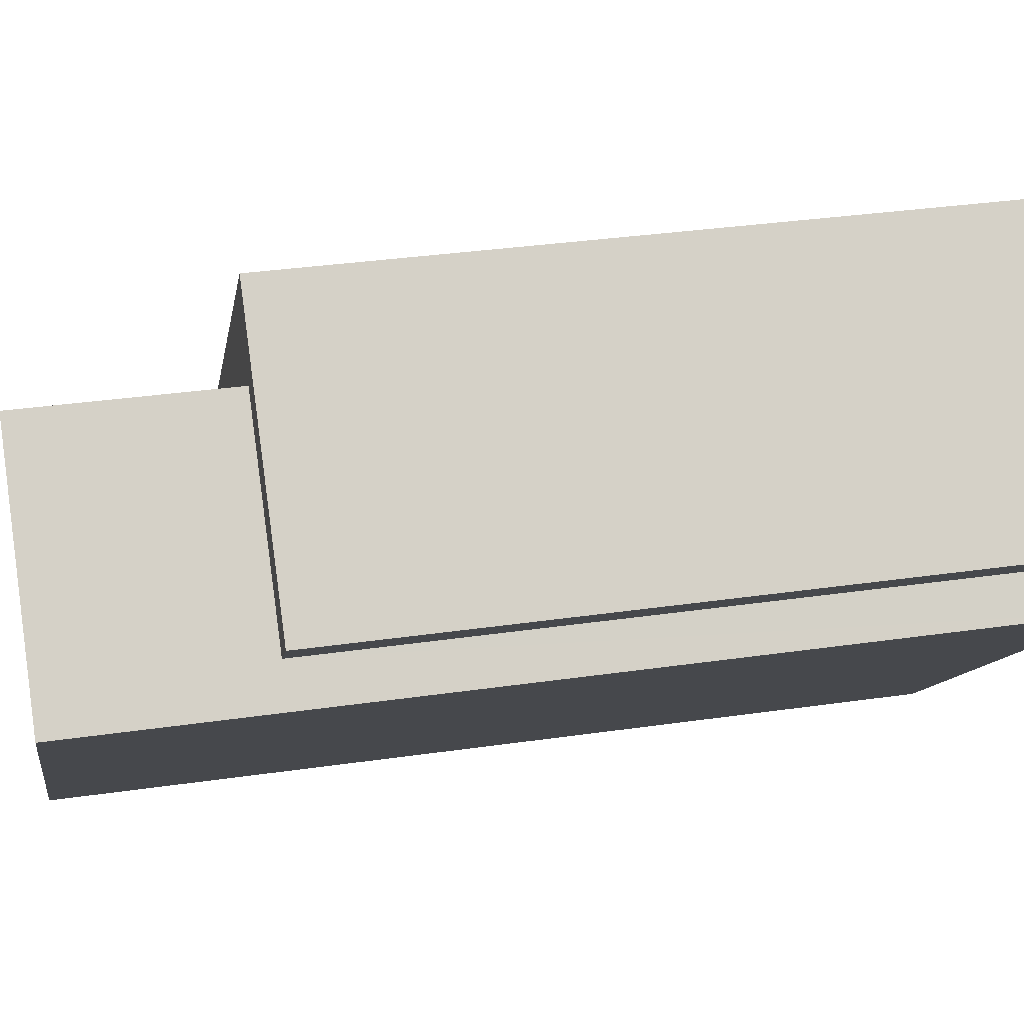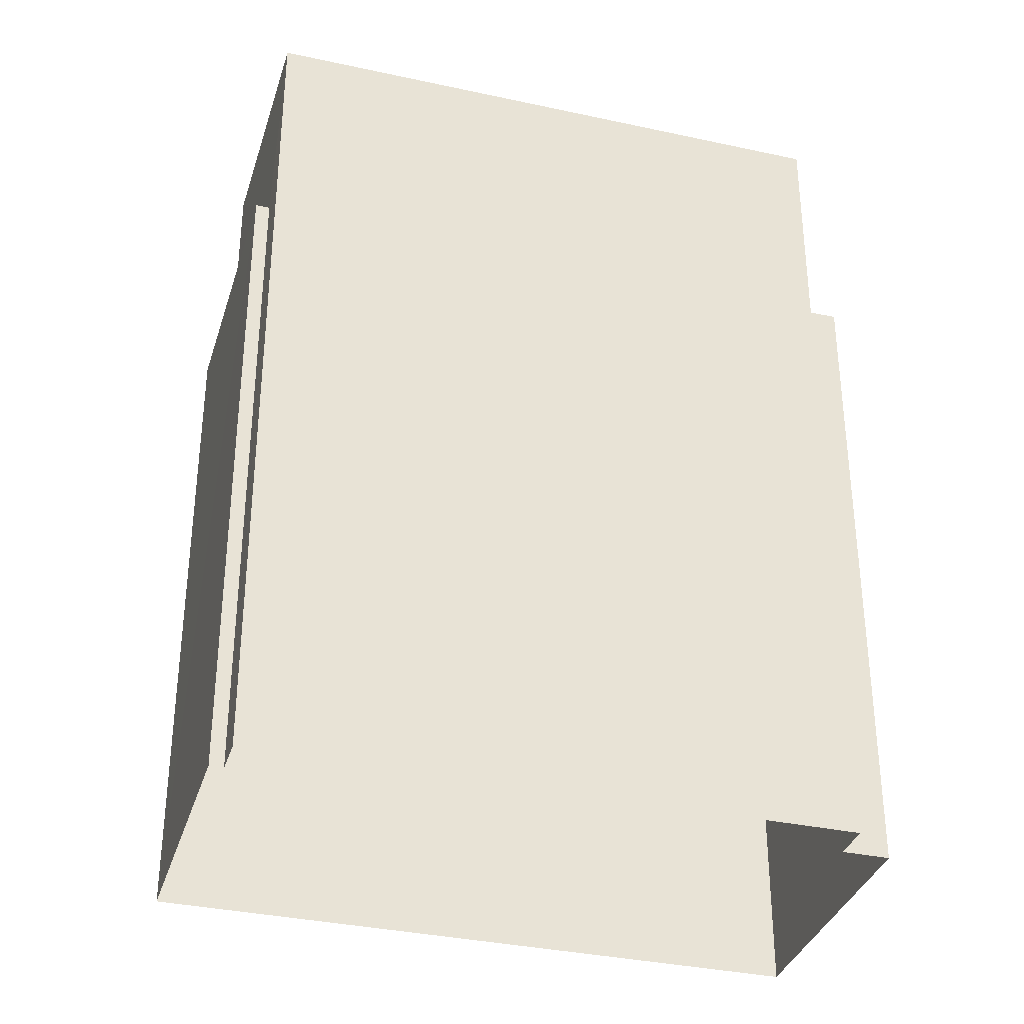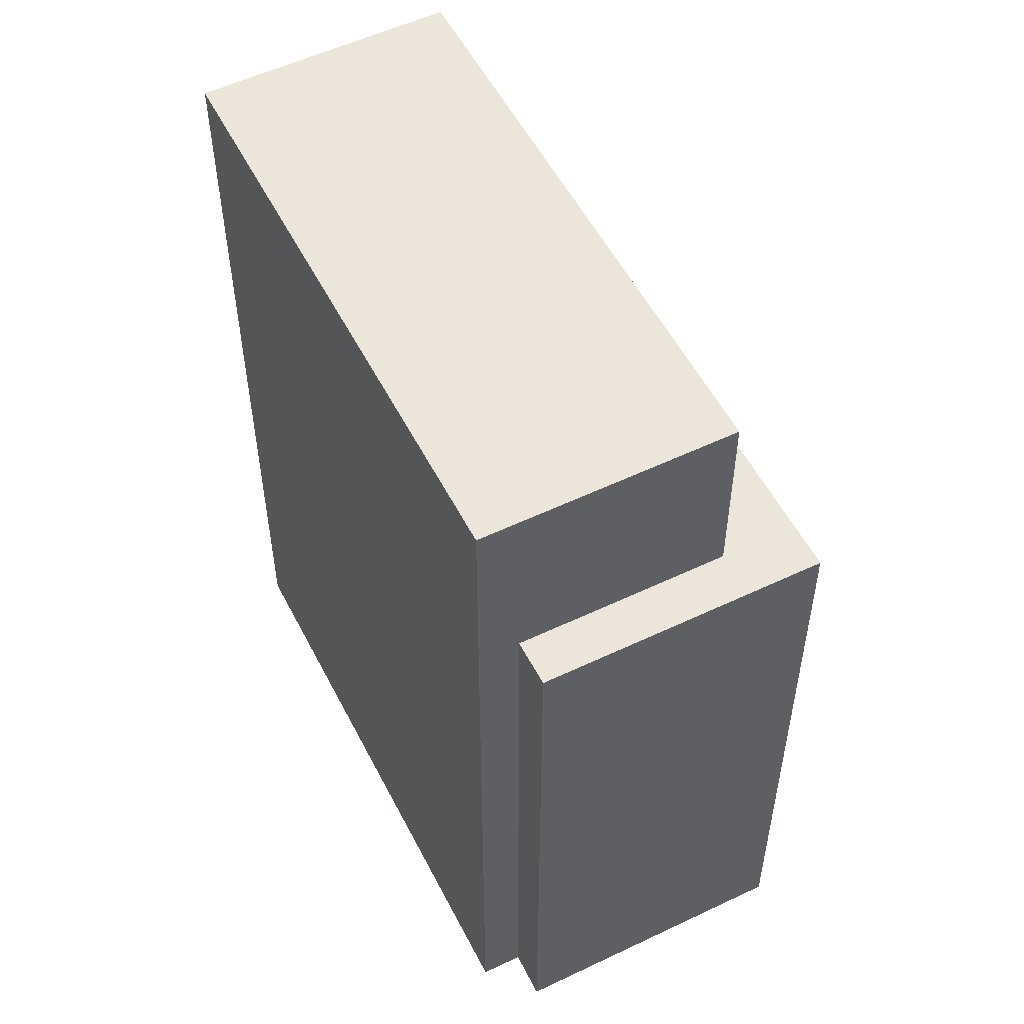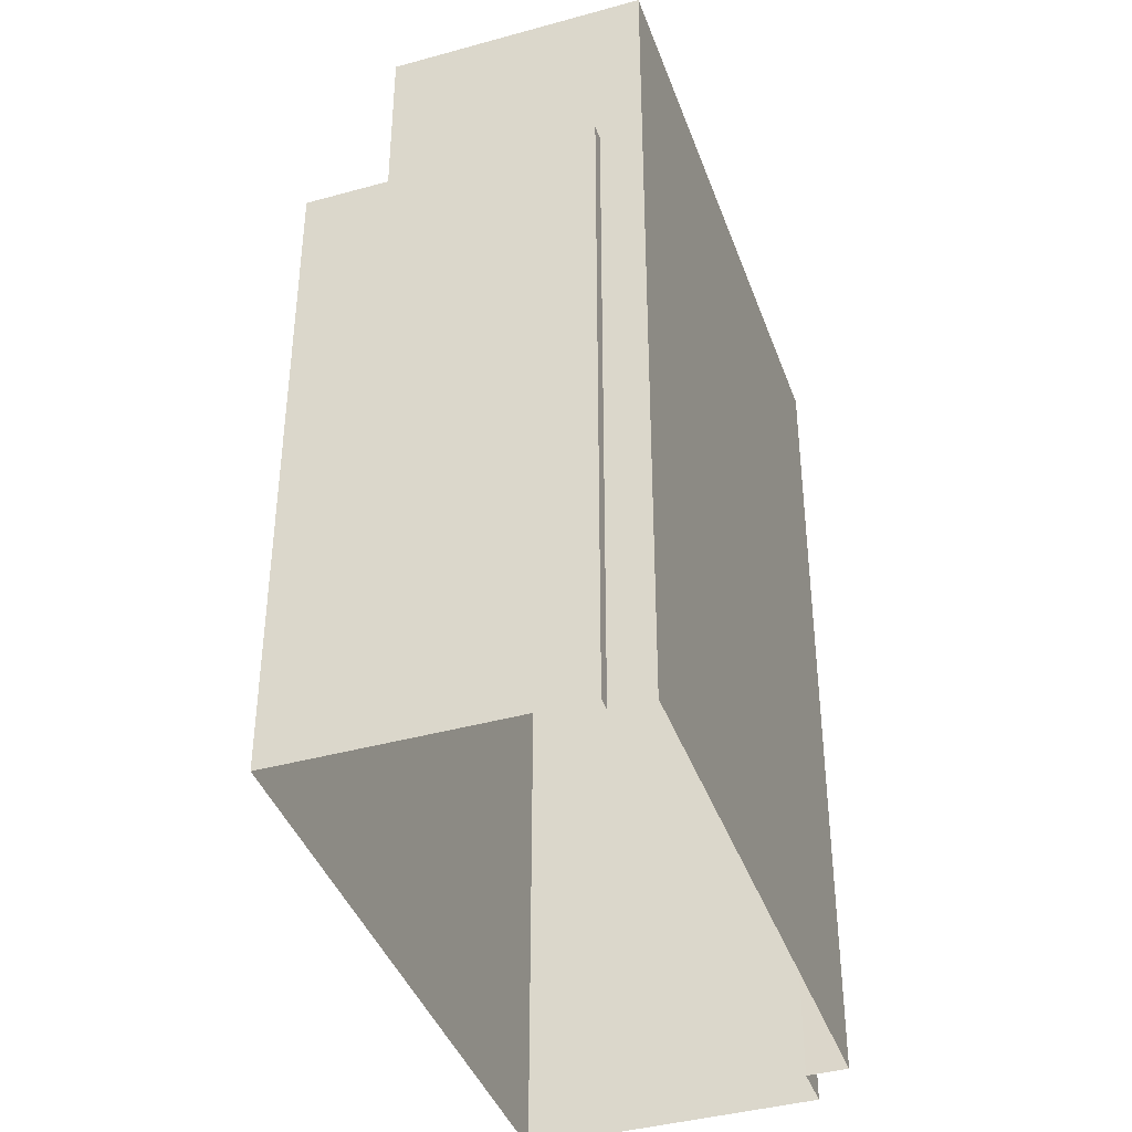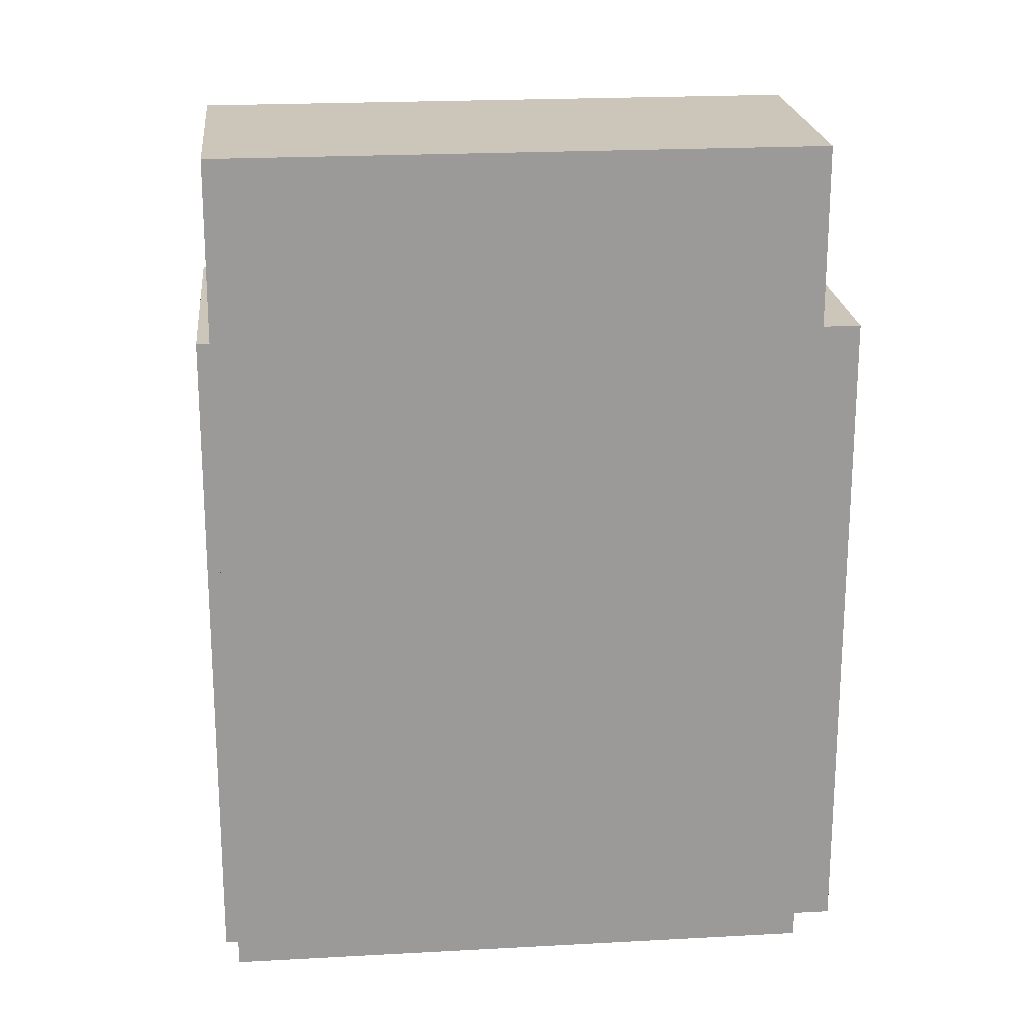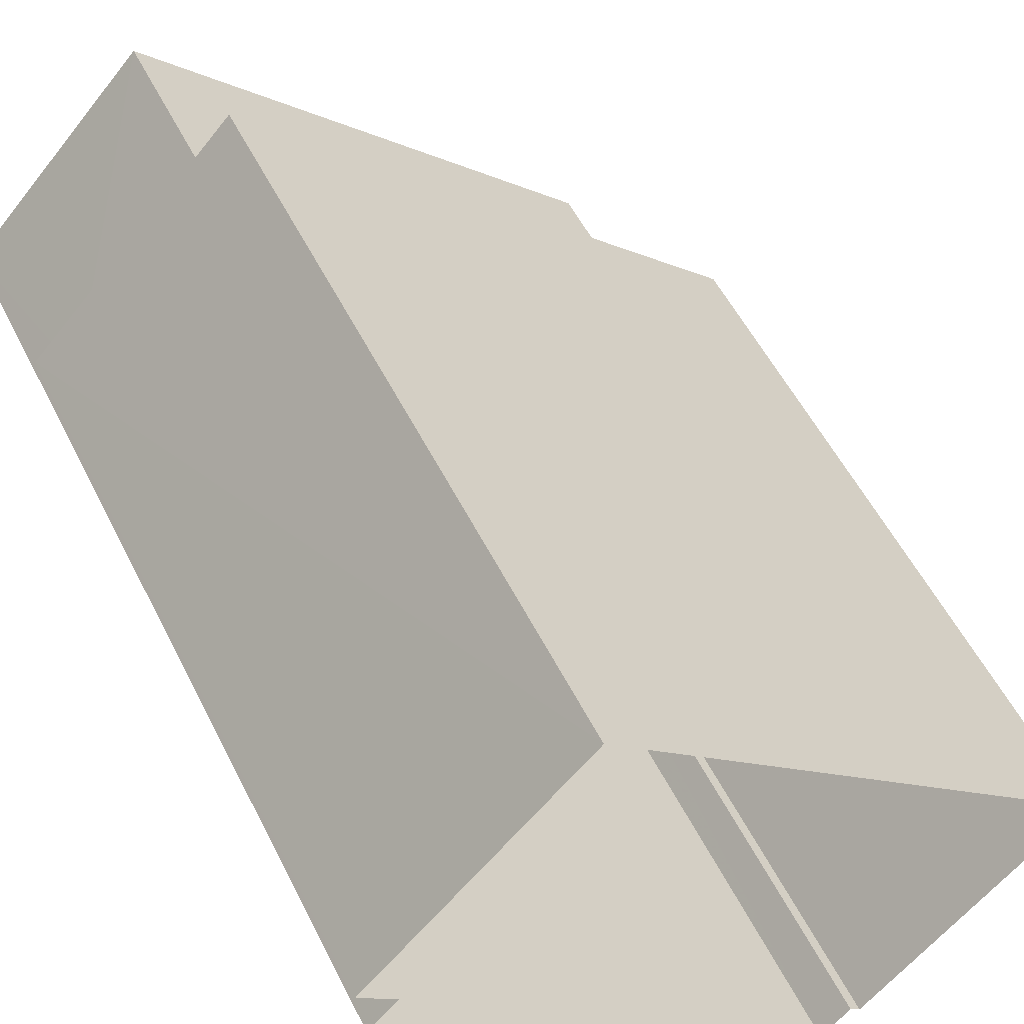
<metadata>
{"format":"obj","ext":"obj","renderer":"f3d","projection":"perspective","resolution":1024,"background":"white","views":[{"elev":33.7,"azim":78.8,"up":"+Y"},{"elev":-34.8,"azim":26.9,"up":"+Z"},{"elev":54.3,"azim":106.3,"up":"+Z"},{"elev":-40.4,"azim":-28.0,"up":"+Z"},{"elev":21.0,"azim":37.5,"up":"+Z"},{"elev":53.9,"azim":153.9,"up":"+Y"}]}
</metadata>
<code>
v -8761 -3.676e+04 18.95
v -8768 -3.676e+04 18.96
v -8763 -3.676e+04 18.95
v -8760 -3.676e+04 18.95
v -8766 -3.677e+04 18.95
v -8766 -3.677e+04 18.95
v -8760 -3.676e+04 18.95
v -8765 -3.677e+04 18.95
v -8760 -3.676e+04 28.89
v -8762 -3.676e+04 28.9
v -8767 -3.677e+04 28.9
v -8765 -3.677e+04 28.9
v -8761 -3.676e+04 26.69
v -8760 -3.676e+04 26.69
v -8762 -3.676e+04 26.69
v -8766 -3.677e+04 26.69
v -8767 -3.677e+04 26.69
v -8768 -3.676e+04 26.69
v -8763 -3.676e+04 26.69
v -8766 -3.677e+04 26.69
f 1 2 3
f 3 4 1
f 5 6 2
f 7 8 5
f 7 5 1
f 1 5 2
f 9 10 11
f 12 9 11
f 13 14 15
f 16 17 18
f 14 19 15
f 20 17 16
f 15 19 18
f 17 15 18
f 15 10 13
f 1 13 7
f 7 13 9
f 13 10 9
f 9 8 7
f 9 12 8
f 11 20 12
f 12 20 8
f 11 17 20
f 8 20 5
f 17 11 10
f 15 17 10
f 2 19 3
f 2 18 19
f 14 4 3
f 19 14 3
f 20 16 6
f 5 20 6
f 1 4 14
f 13 1 14
f 16 2 6
f 16 18 2

</code>
